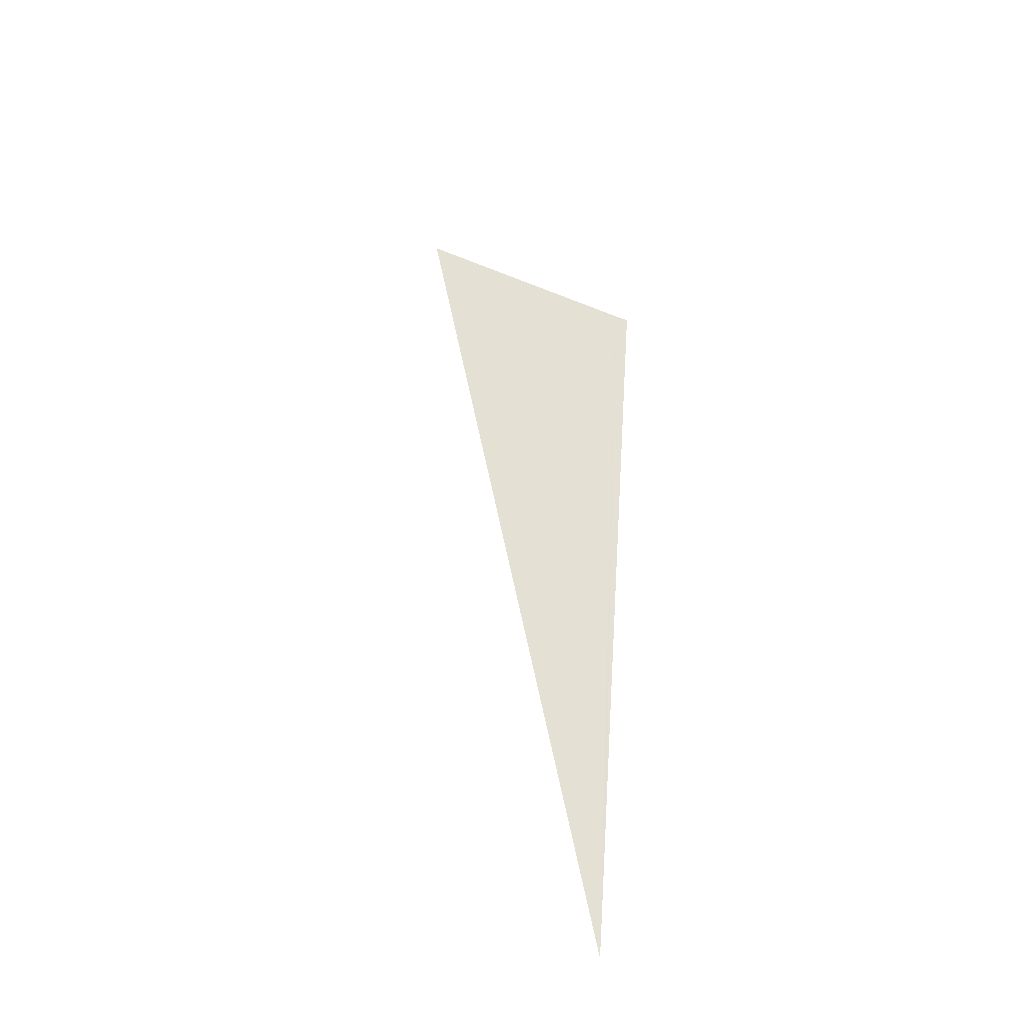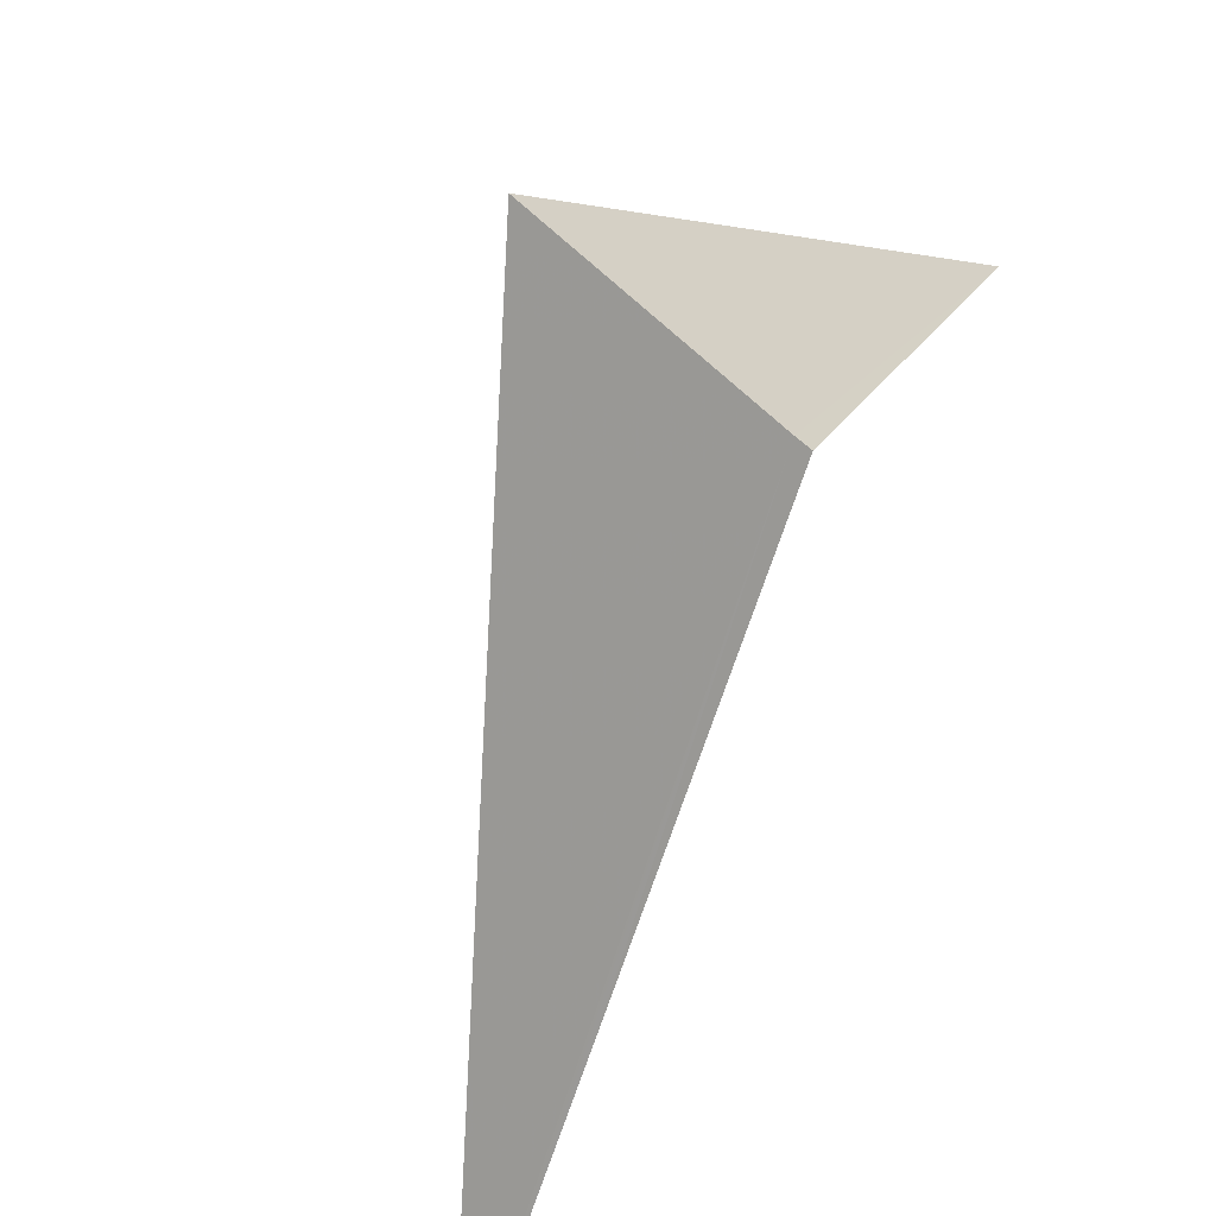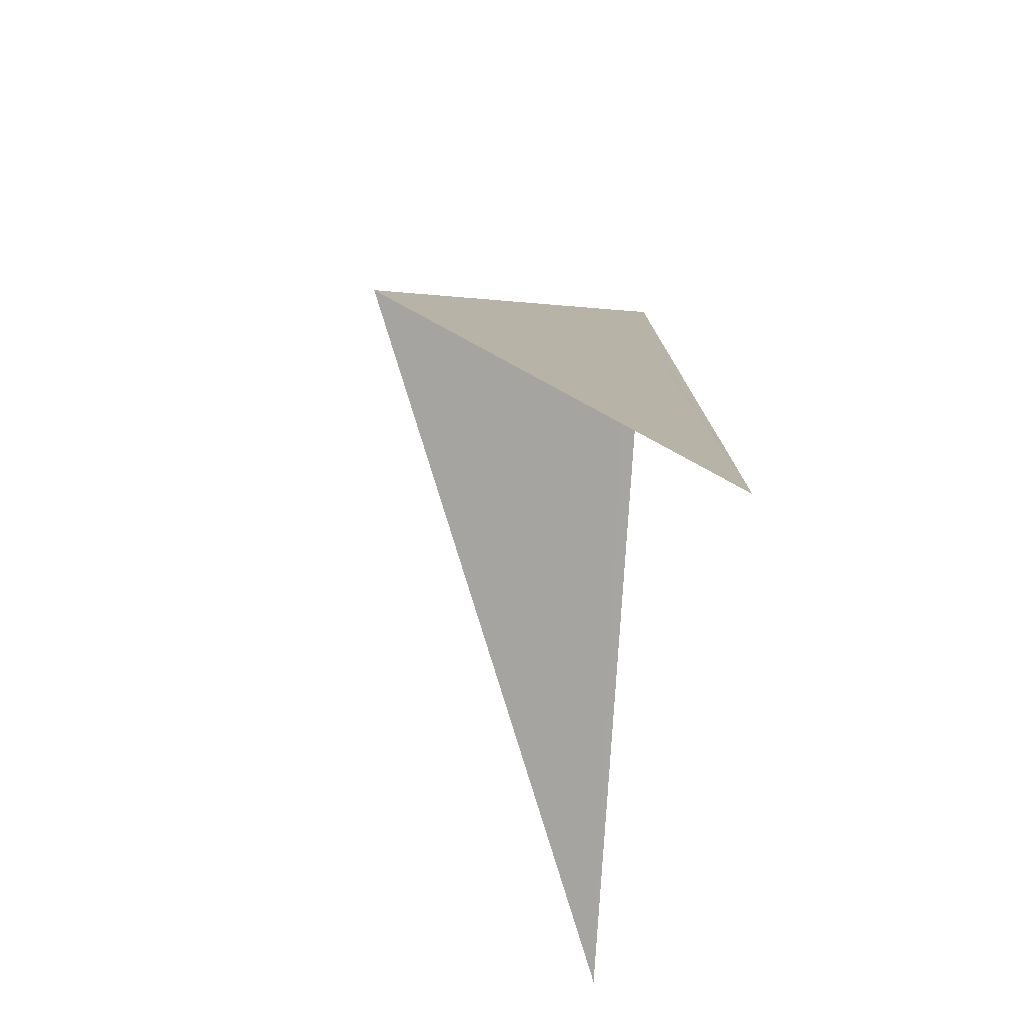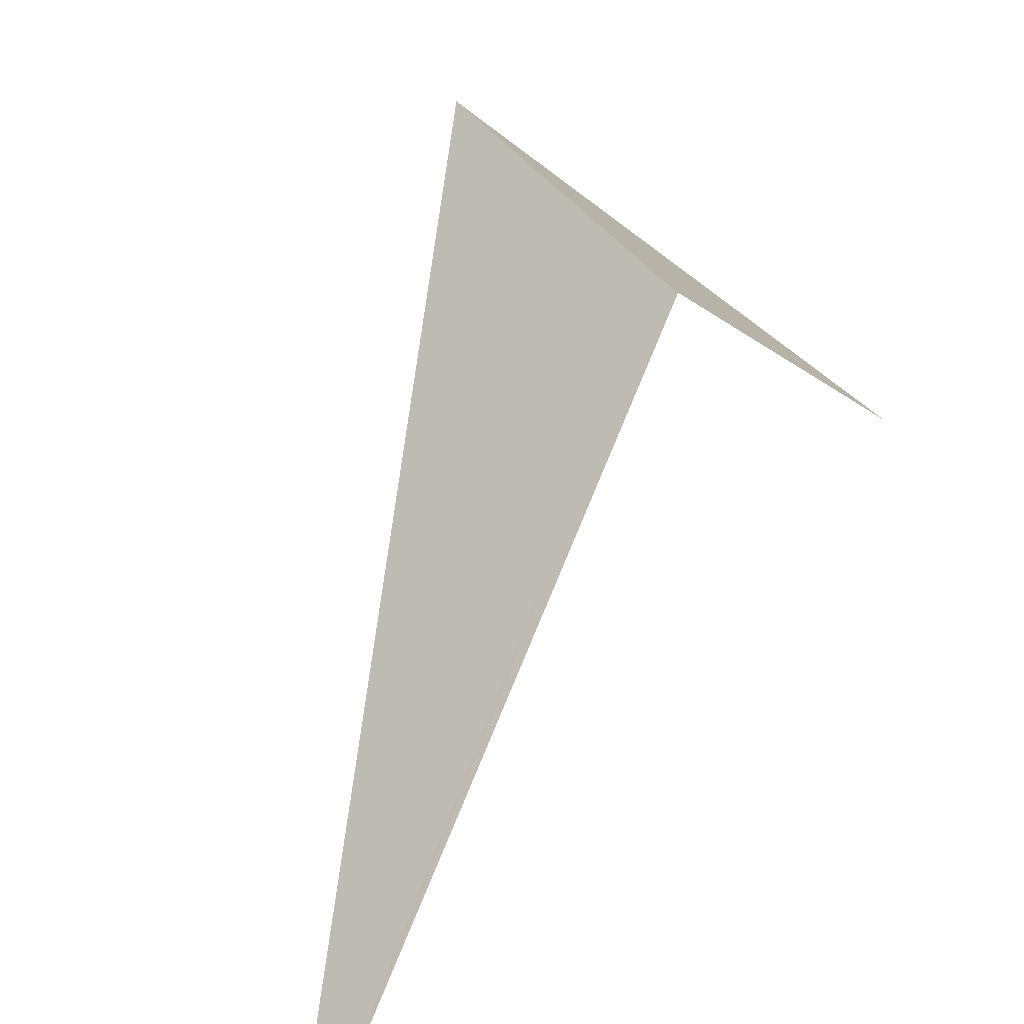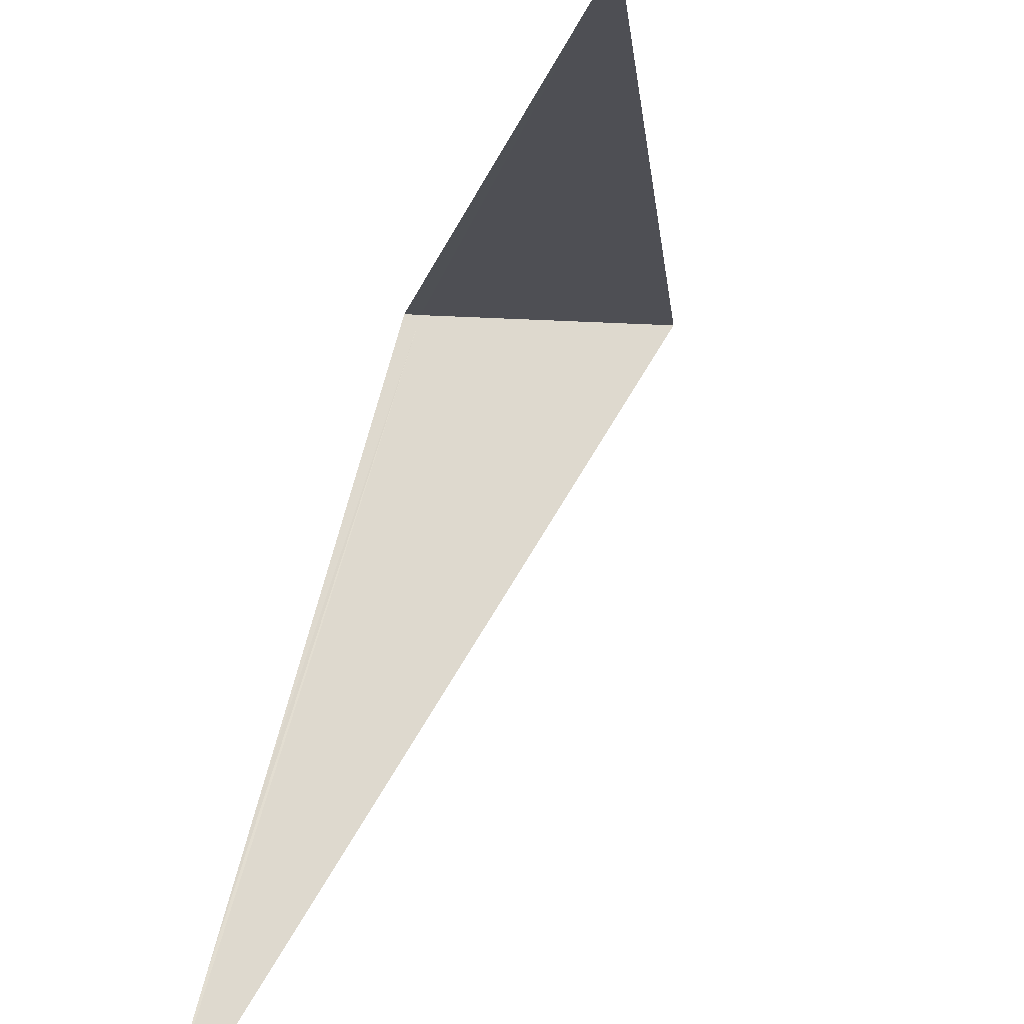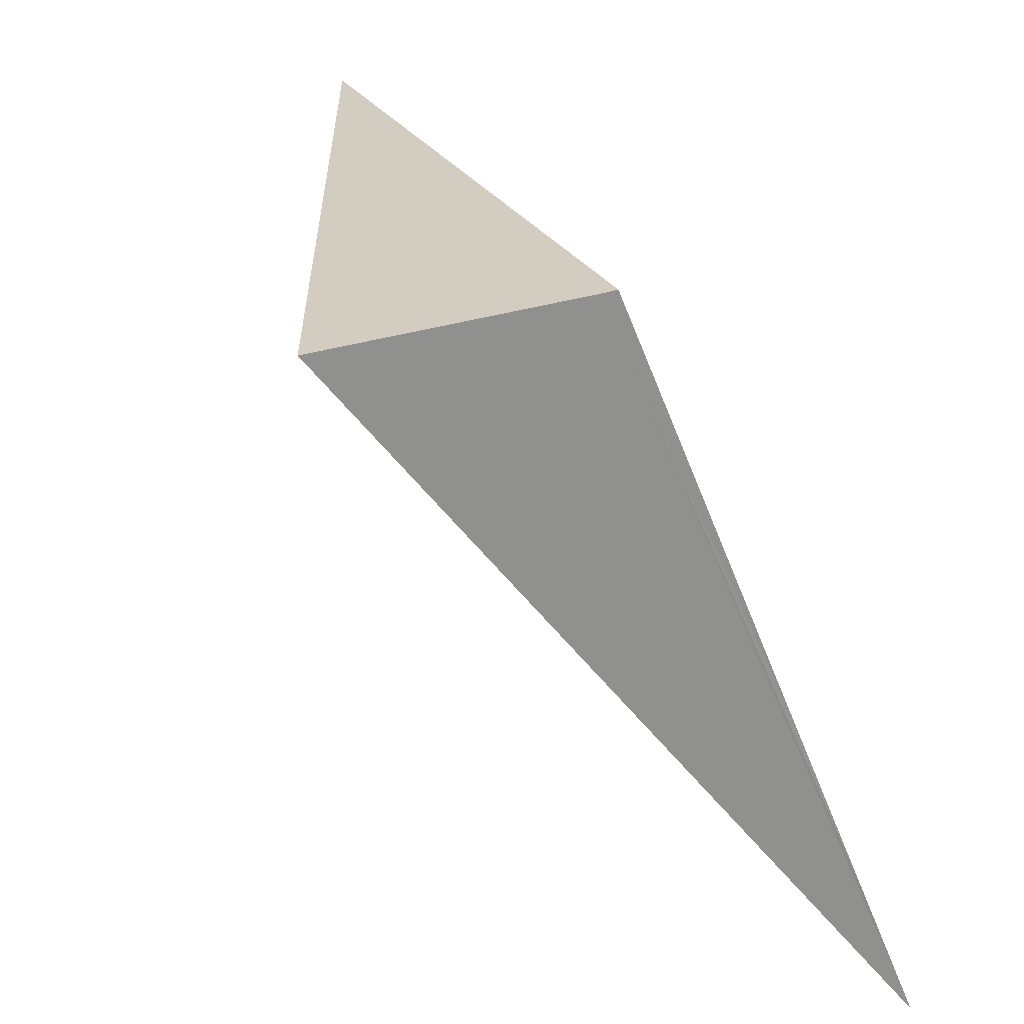
<metadata>
{"format":"obj","ext":"obj","renderer":"f3d","projection":"perspective","resolution":1024,"background":"white","views":[{"elev":-68.4,"azim":-5.0,"up":"+Y"},{"elev":64.0,"azim":26.0,"up":"+Z"},{"elev":-32.6,"azim":-3.3,"up":"+Z"},{"elev":41.5,"azim":33.2,"up":"+Z"},{"elev":-66.4,"azim":159.8,"up":"+Z"},{"elev":73.4,"azim":-30.2,"up":"+Z"}]}
</metadata>
<code>
v -7.428 -40.36 2.622
v -8.616 -40.09 2.9
v -7.352 -40.38 2.606
v -7.428 -38 0.254
v -7.352 -43.26 -0.276
v -7.352 -42.7 0.29
v -7.352 -42.08 0.91
f 1 3 4
f 1 5 6
f 1 6 7
f 1 7 3
f 1 4 2
f 1 2 5

</code>
